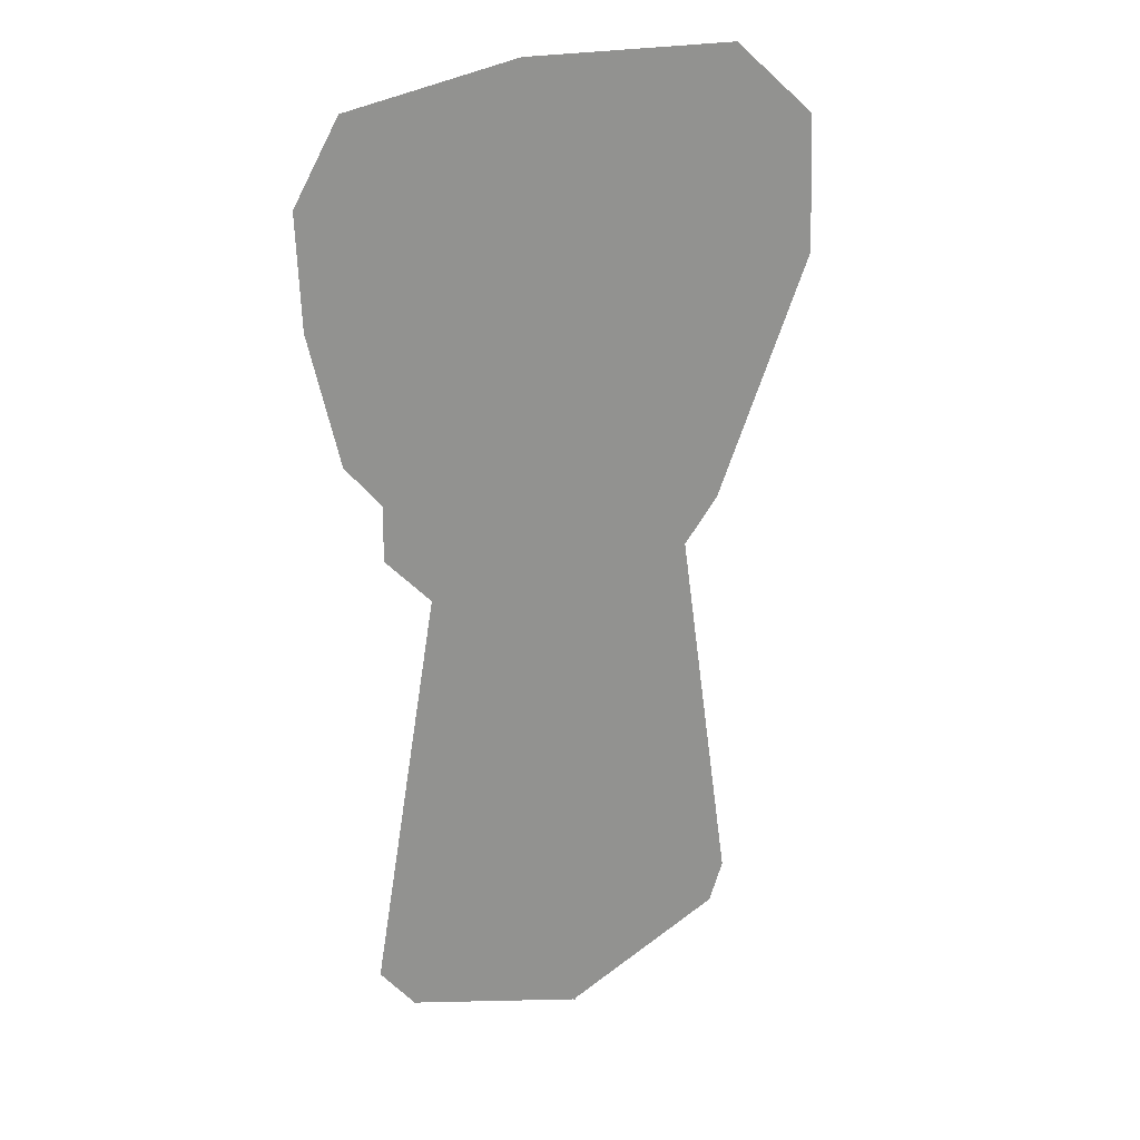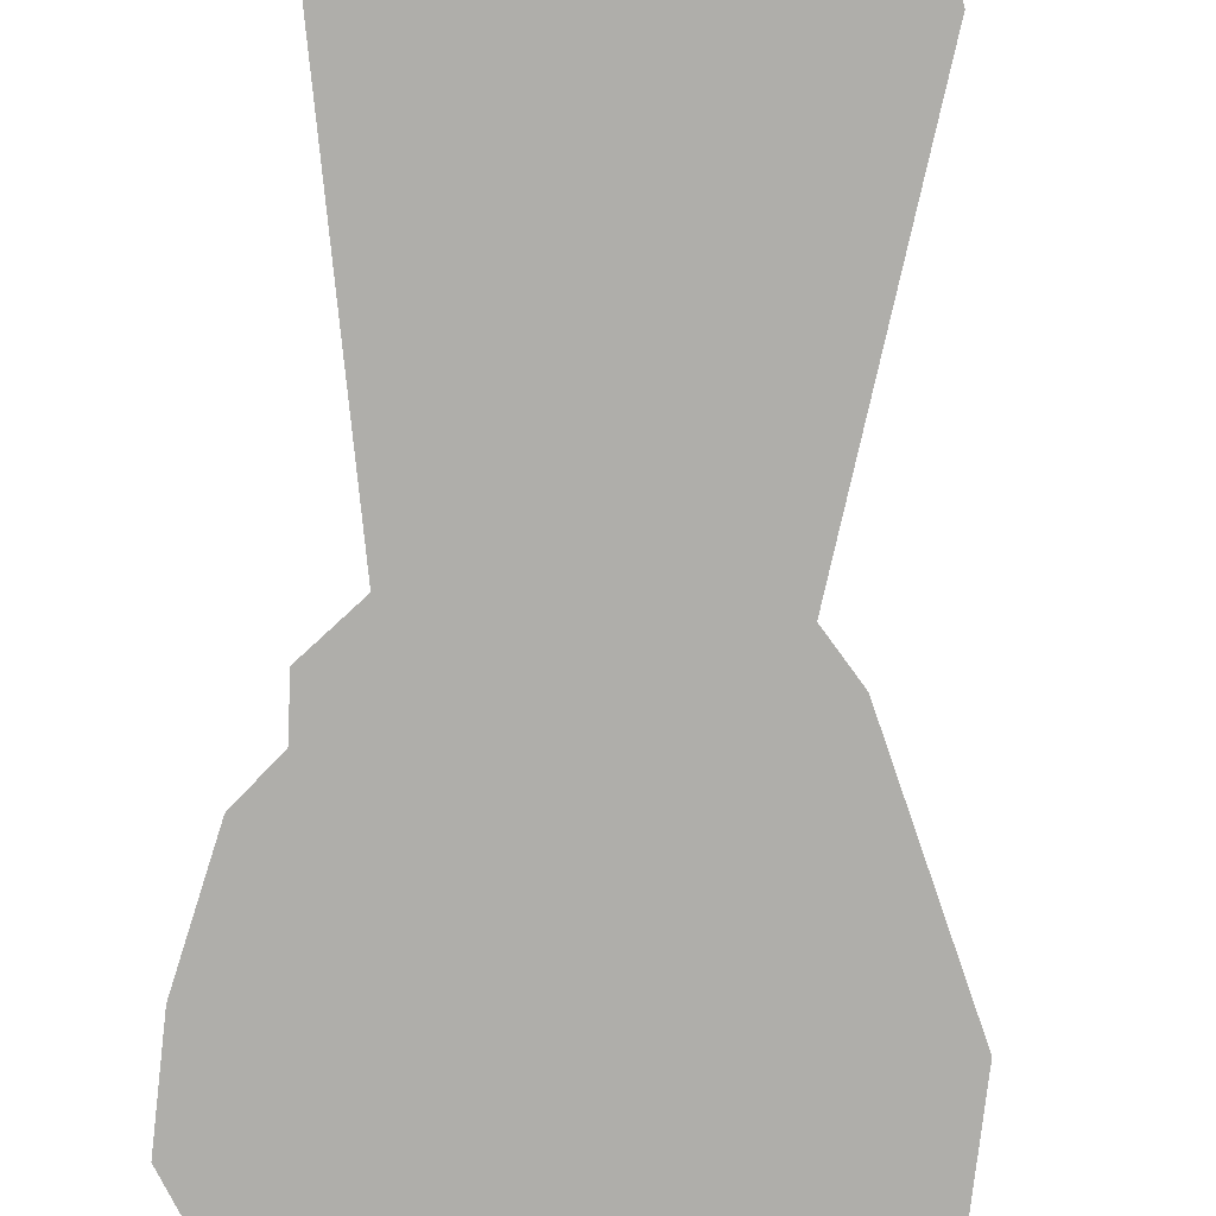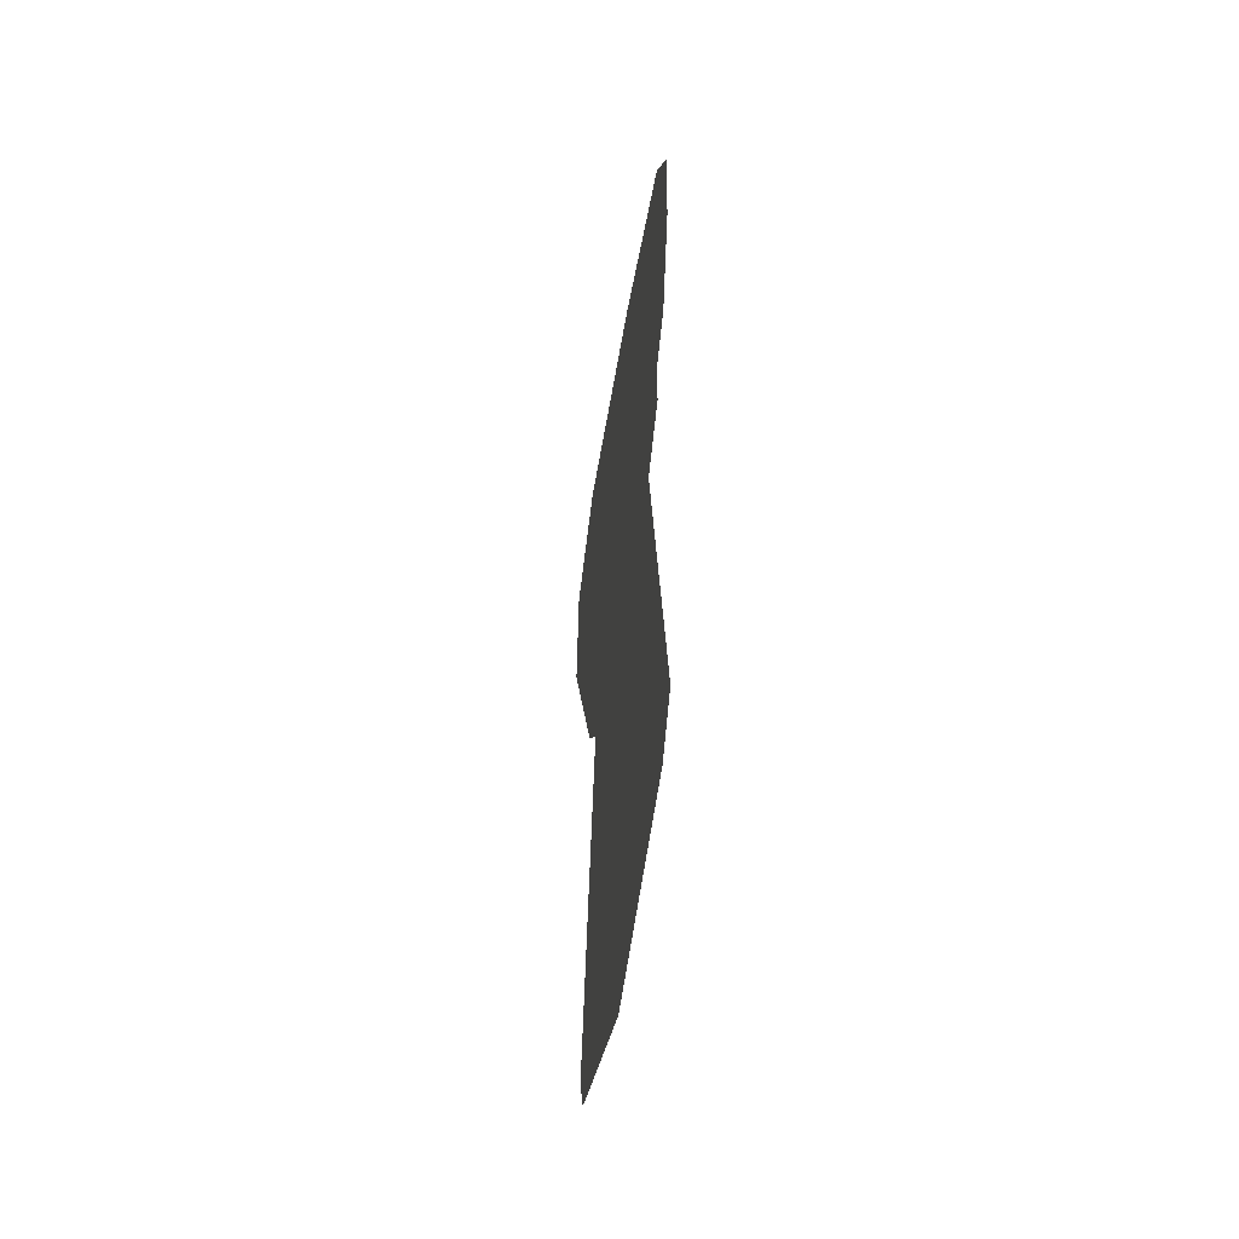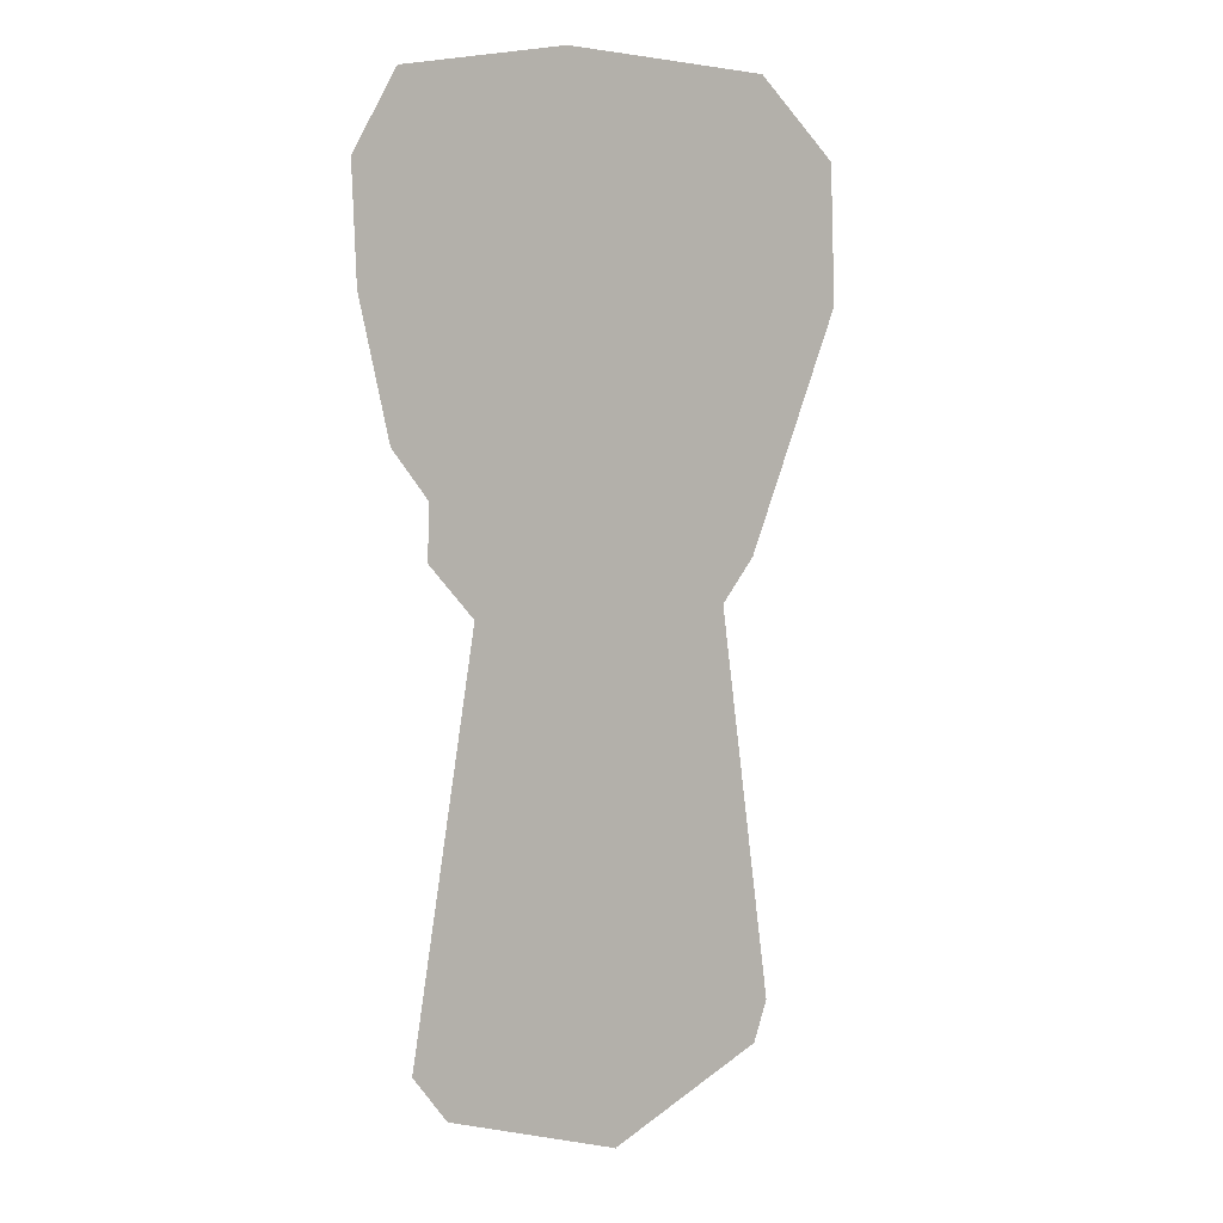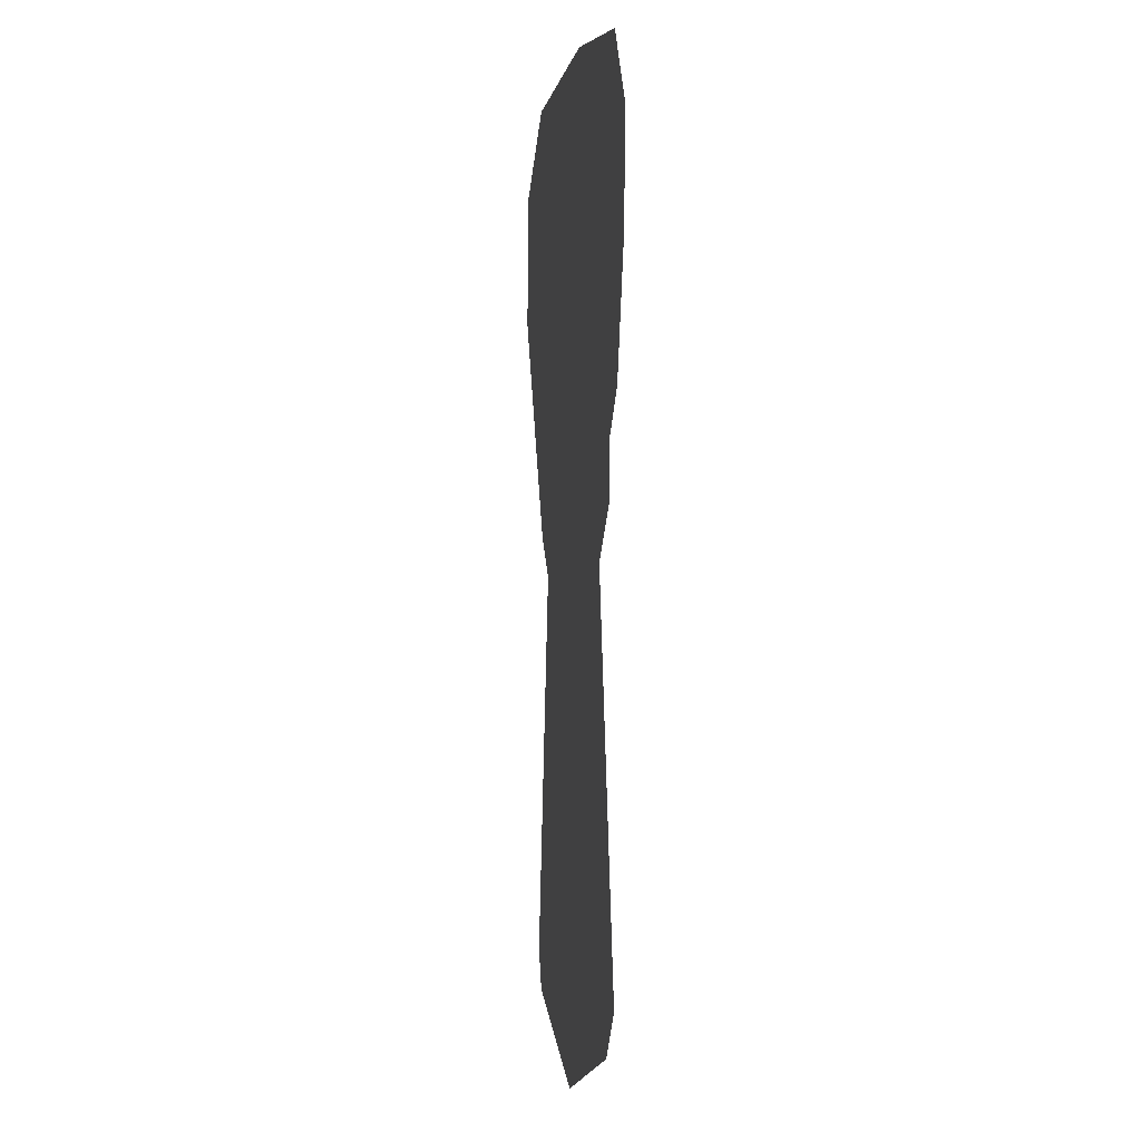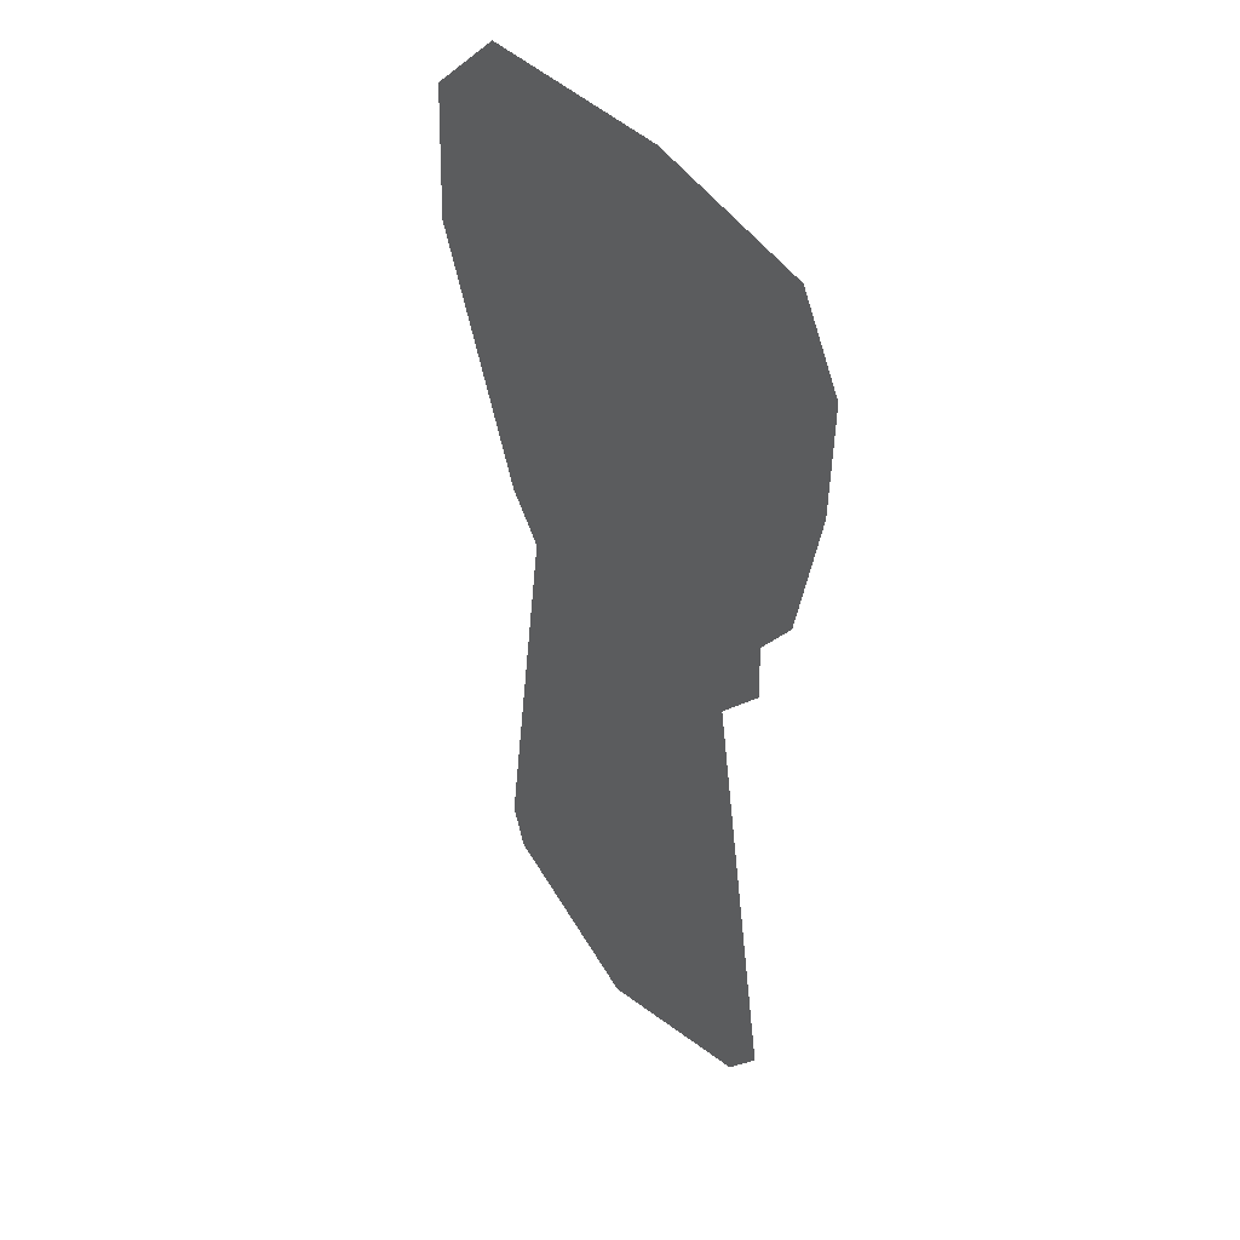
<metadata>
{"format":"obj","ext":"obj","renderer":"f3d","projection":"perspective","resolution":1024,"background":"white","views":[{"elev":23.9,"azim":-29.9,"up":"+Y"},{"elev":-77.6,"azim":-4.2,"up":"+Z"},{"elev":-55.3,"azim":-99.6,"up":"+Y"},{"elev":5.4,"azim":-37.7,"up":"+Y"},{"elev":-2.4,"azim":-100.0,"up":"+Y"},{"elev":40.3,"azim":-125.6,"up":"+Y"}]}
</metadata>
<code>
o Plane
v 0.8053 -1.738 -0
v 0.8754 -1.554 -0
v 1.248 1.497 0
v 0.02487 -2.065 -0
v 0.03899 -2.065 -0
v -1.228 2.013 0
v -1.207 1.513 0
v 0.8207 2.469 0
v -0.2125 2.505 0
v 0.03099 -2.062 -0
v 0.6152 0.2164 0
v 0.7822 0.4139 0
v 1.223 2.123 0
v -1.018 2.366 0
v -1.063 0.9152 0
v -0.8886 0.7025 0
v -0.8962 0.4595 0
v -0.6759 0.224 0
v -0.9873 -1.576 -0
v -0.8202 -1.789 -0
f 9 3 8
f 7 15 16
f 16 18 11
f 12 3 16
f 6 7 9
f 5 10 4
f 9 14 6
f 3 13 8
f 9 7 16
f 16 17 18
f 12 16 11
f 3 9 16
f 1 2 10
f 2 11 18
f 10 19 20
f 18 19 2
f 2 19 10

</code>
